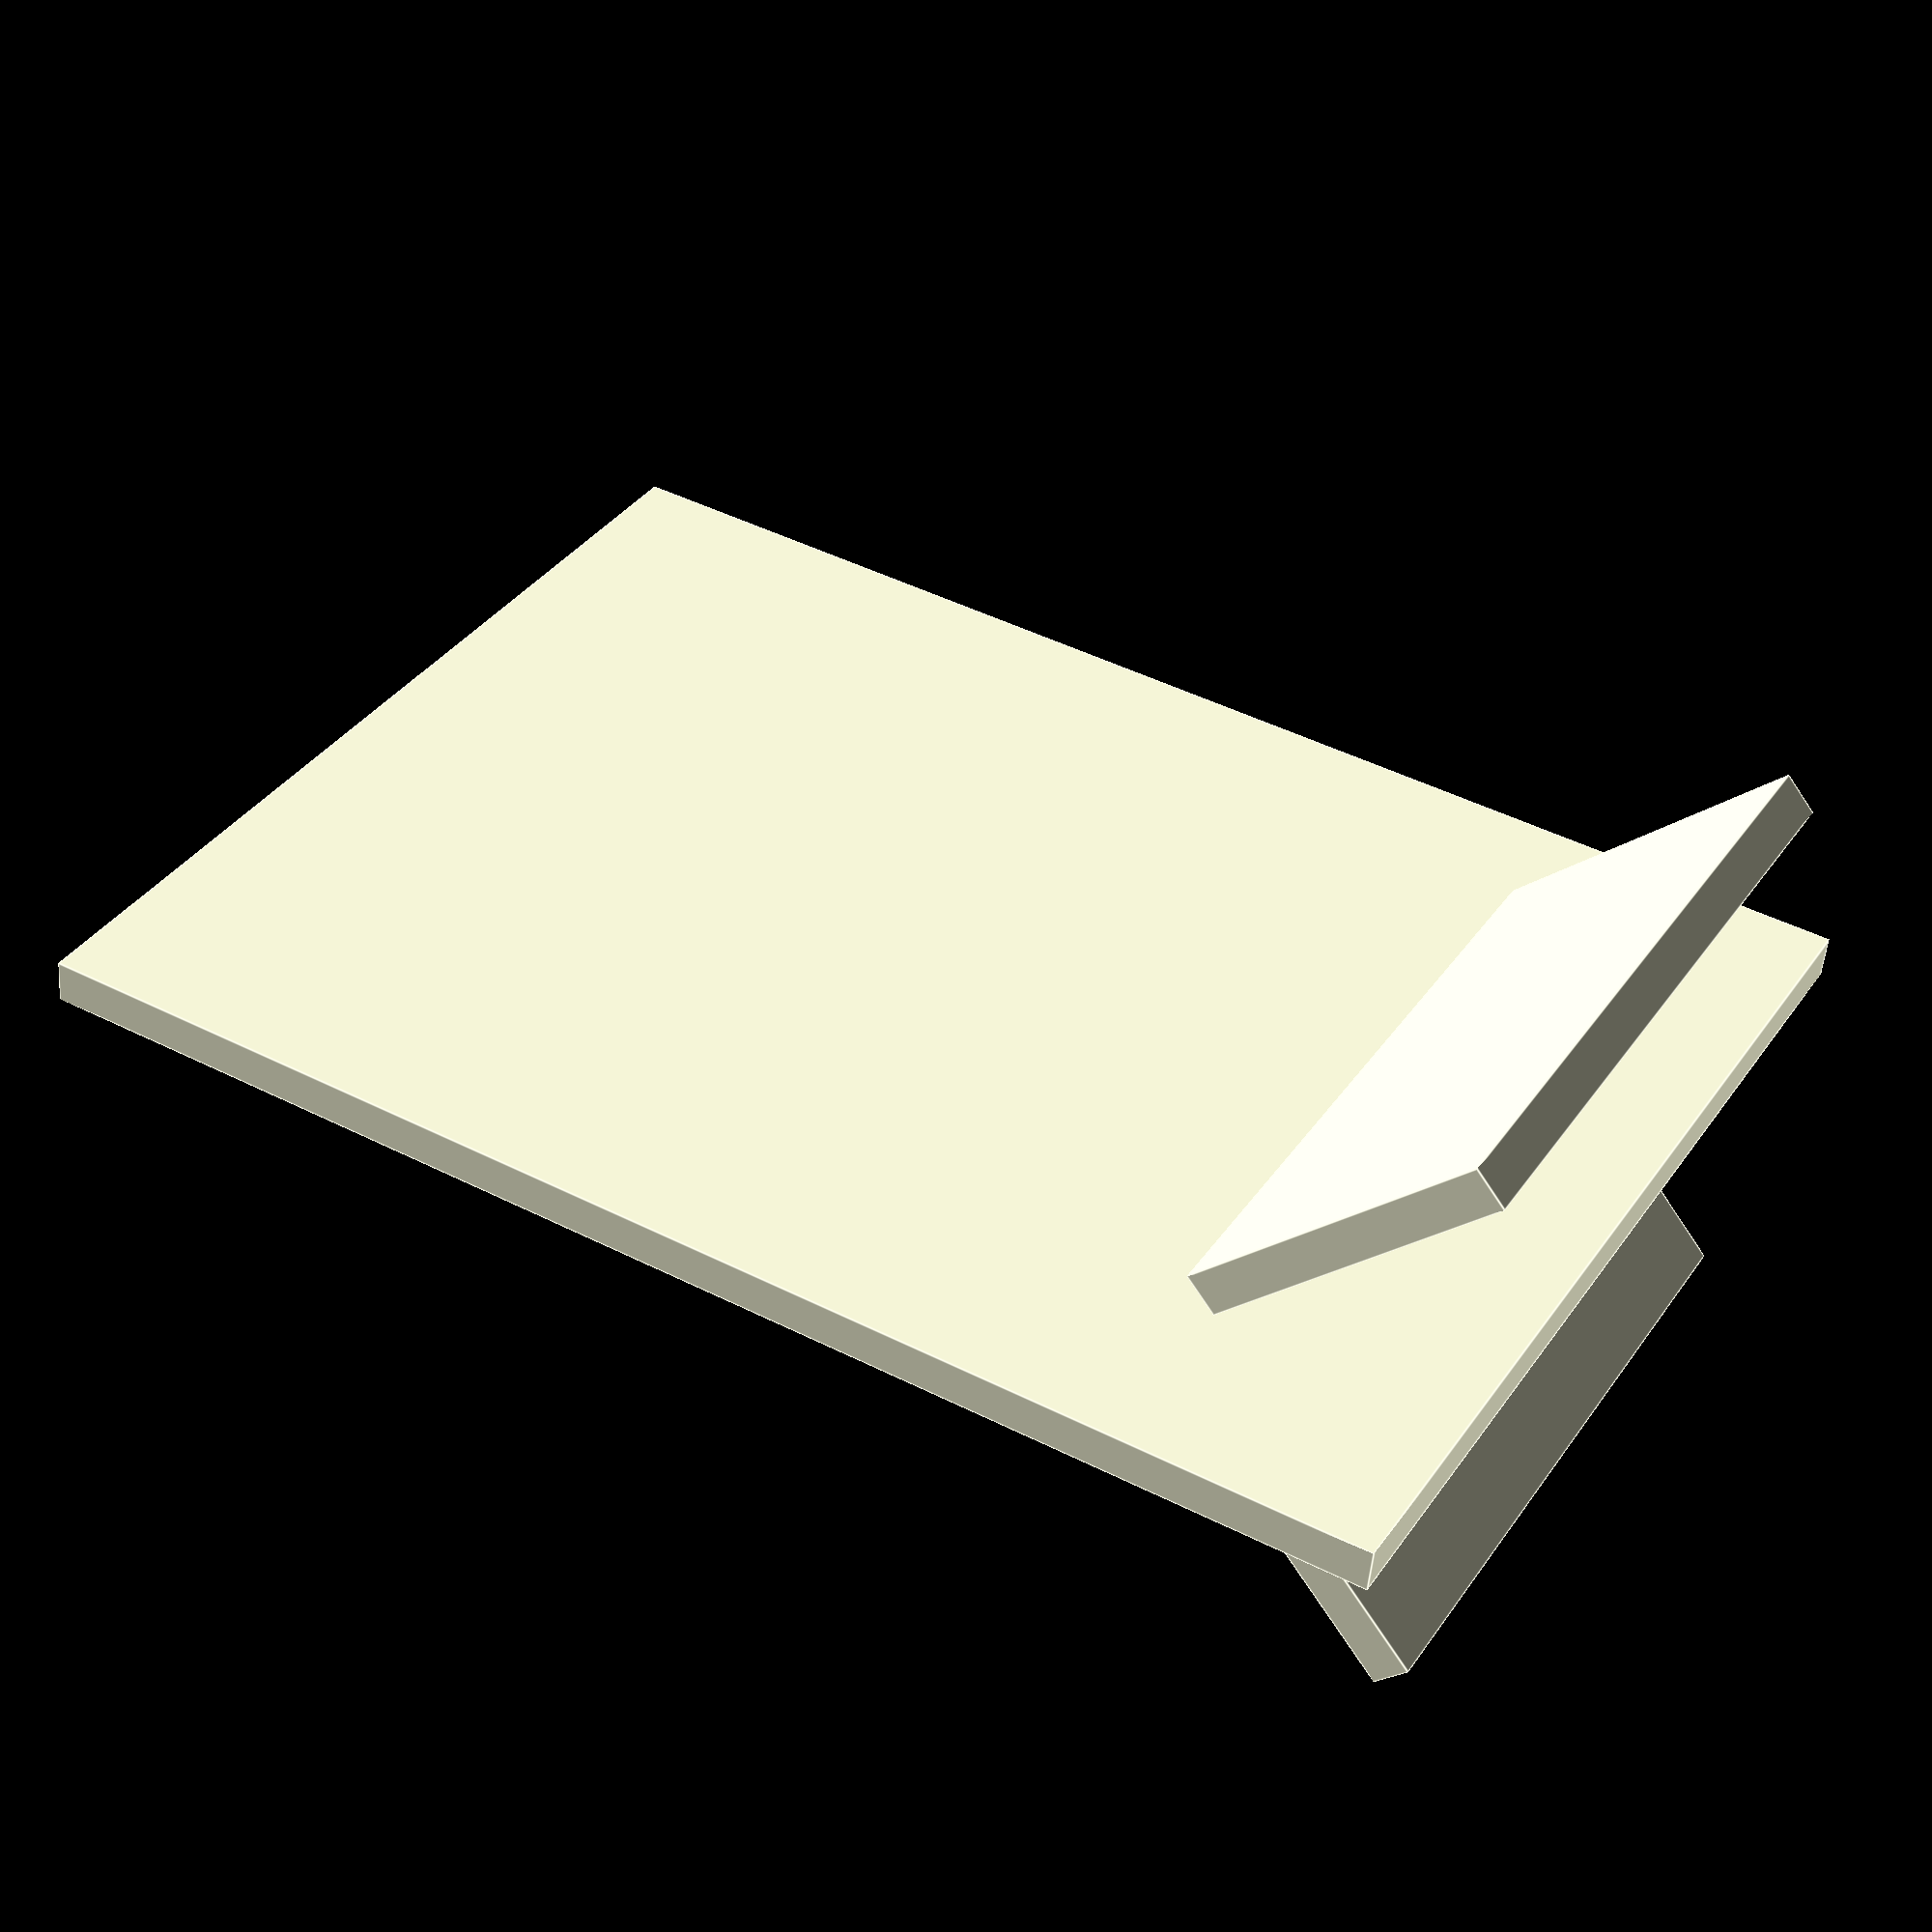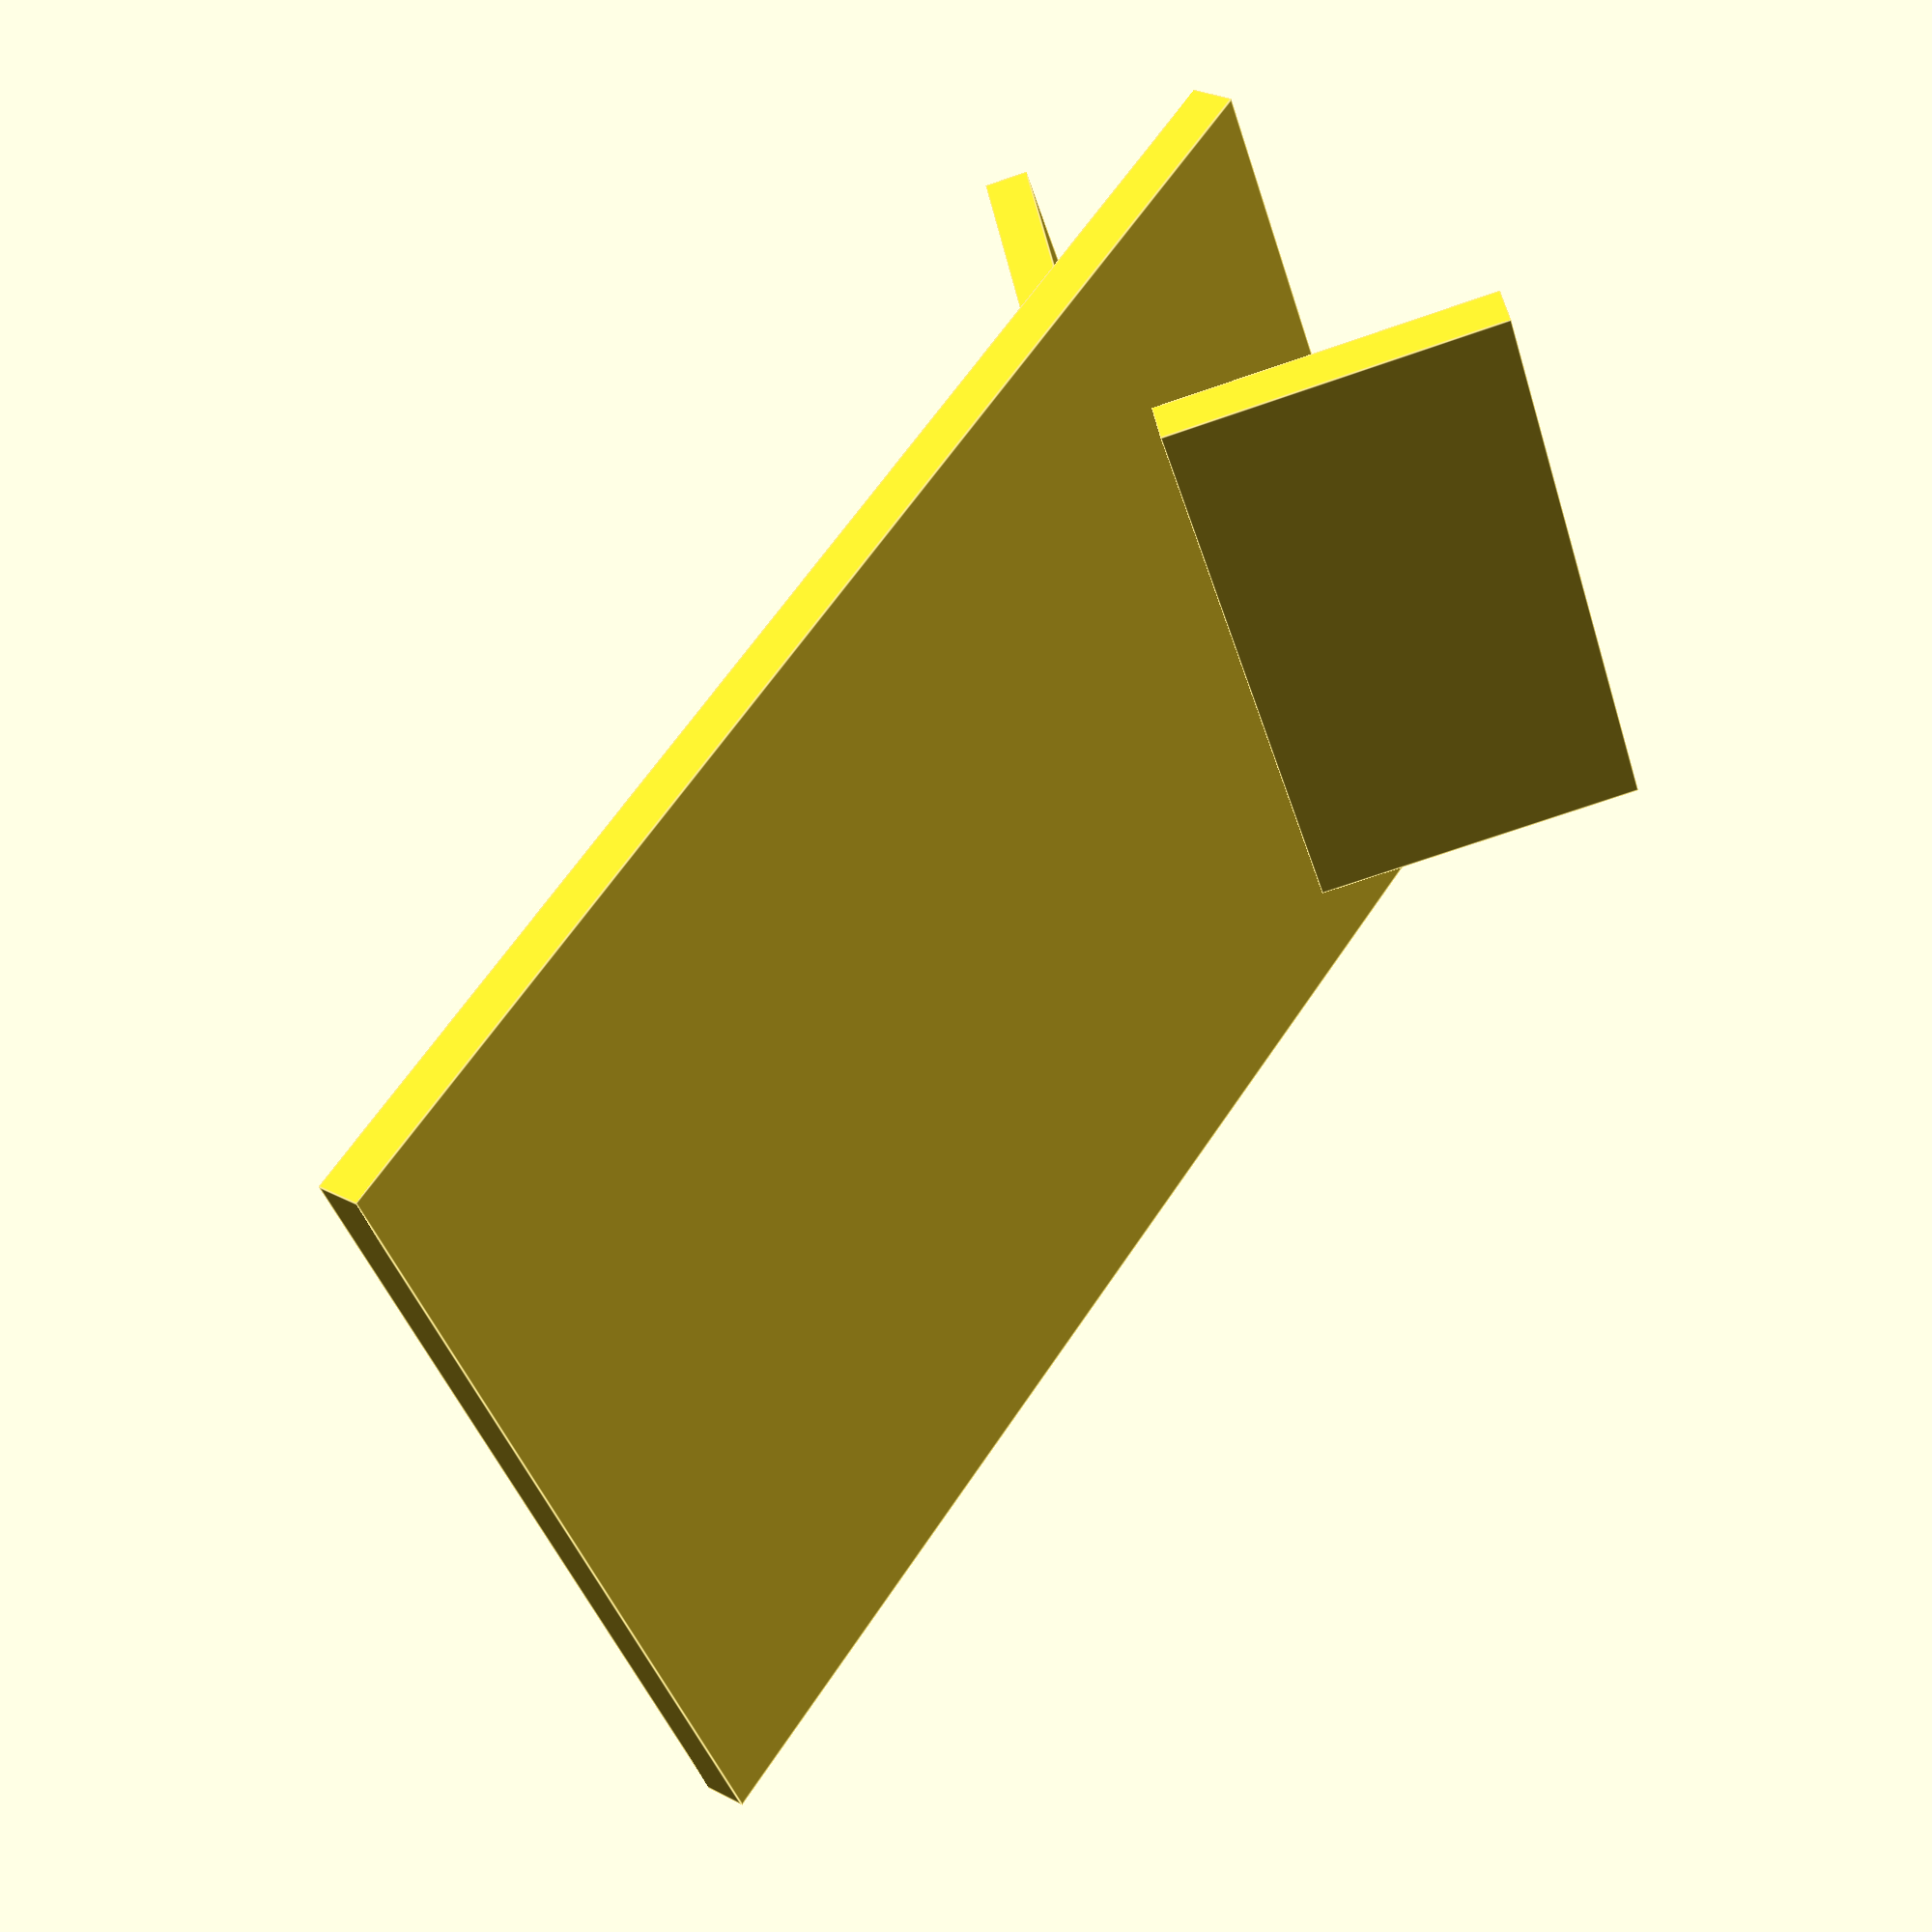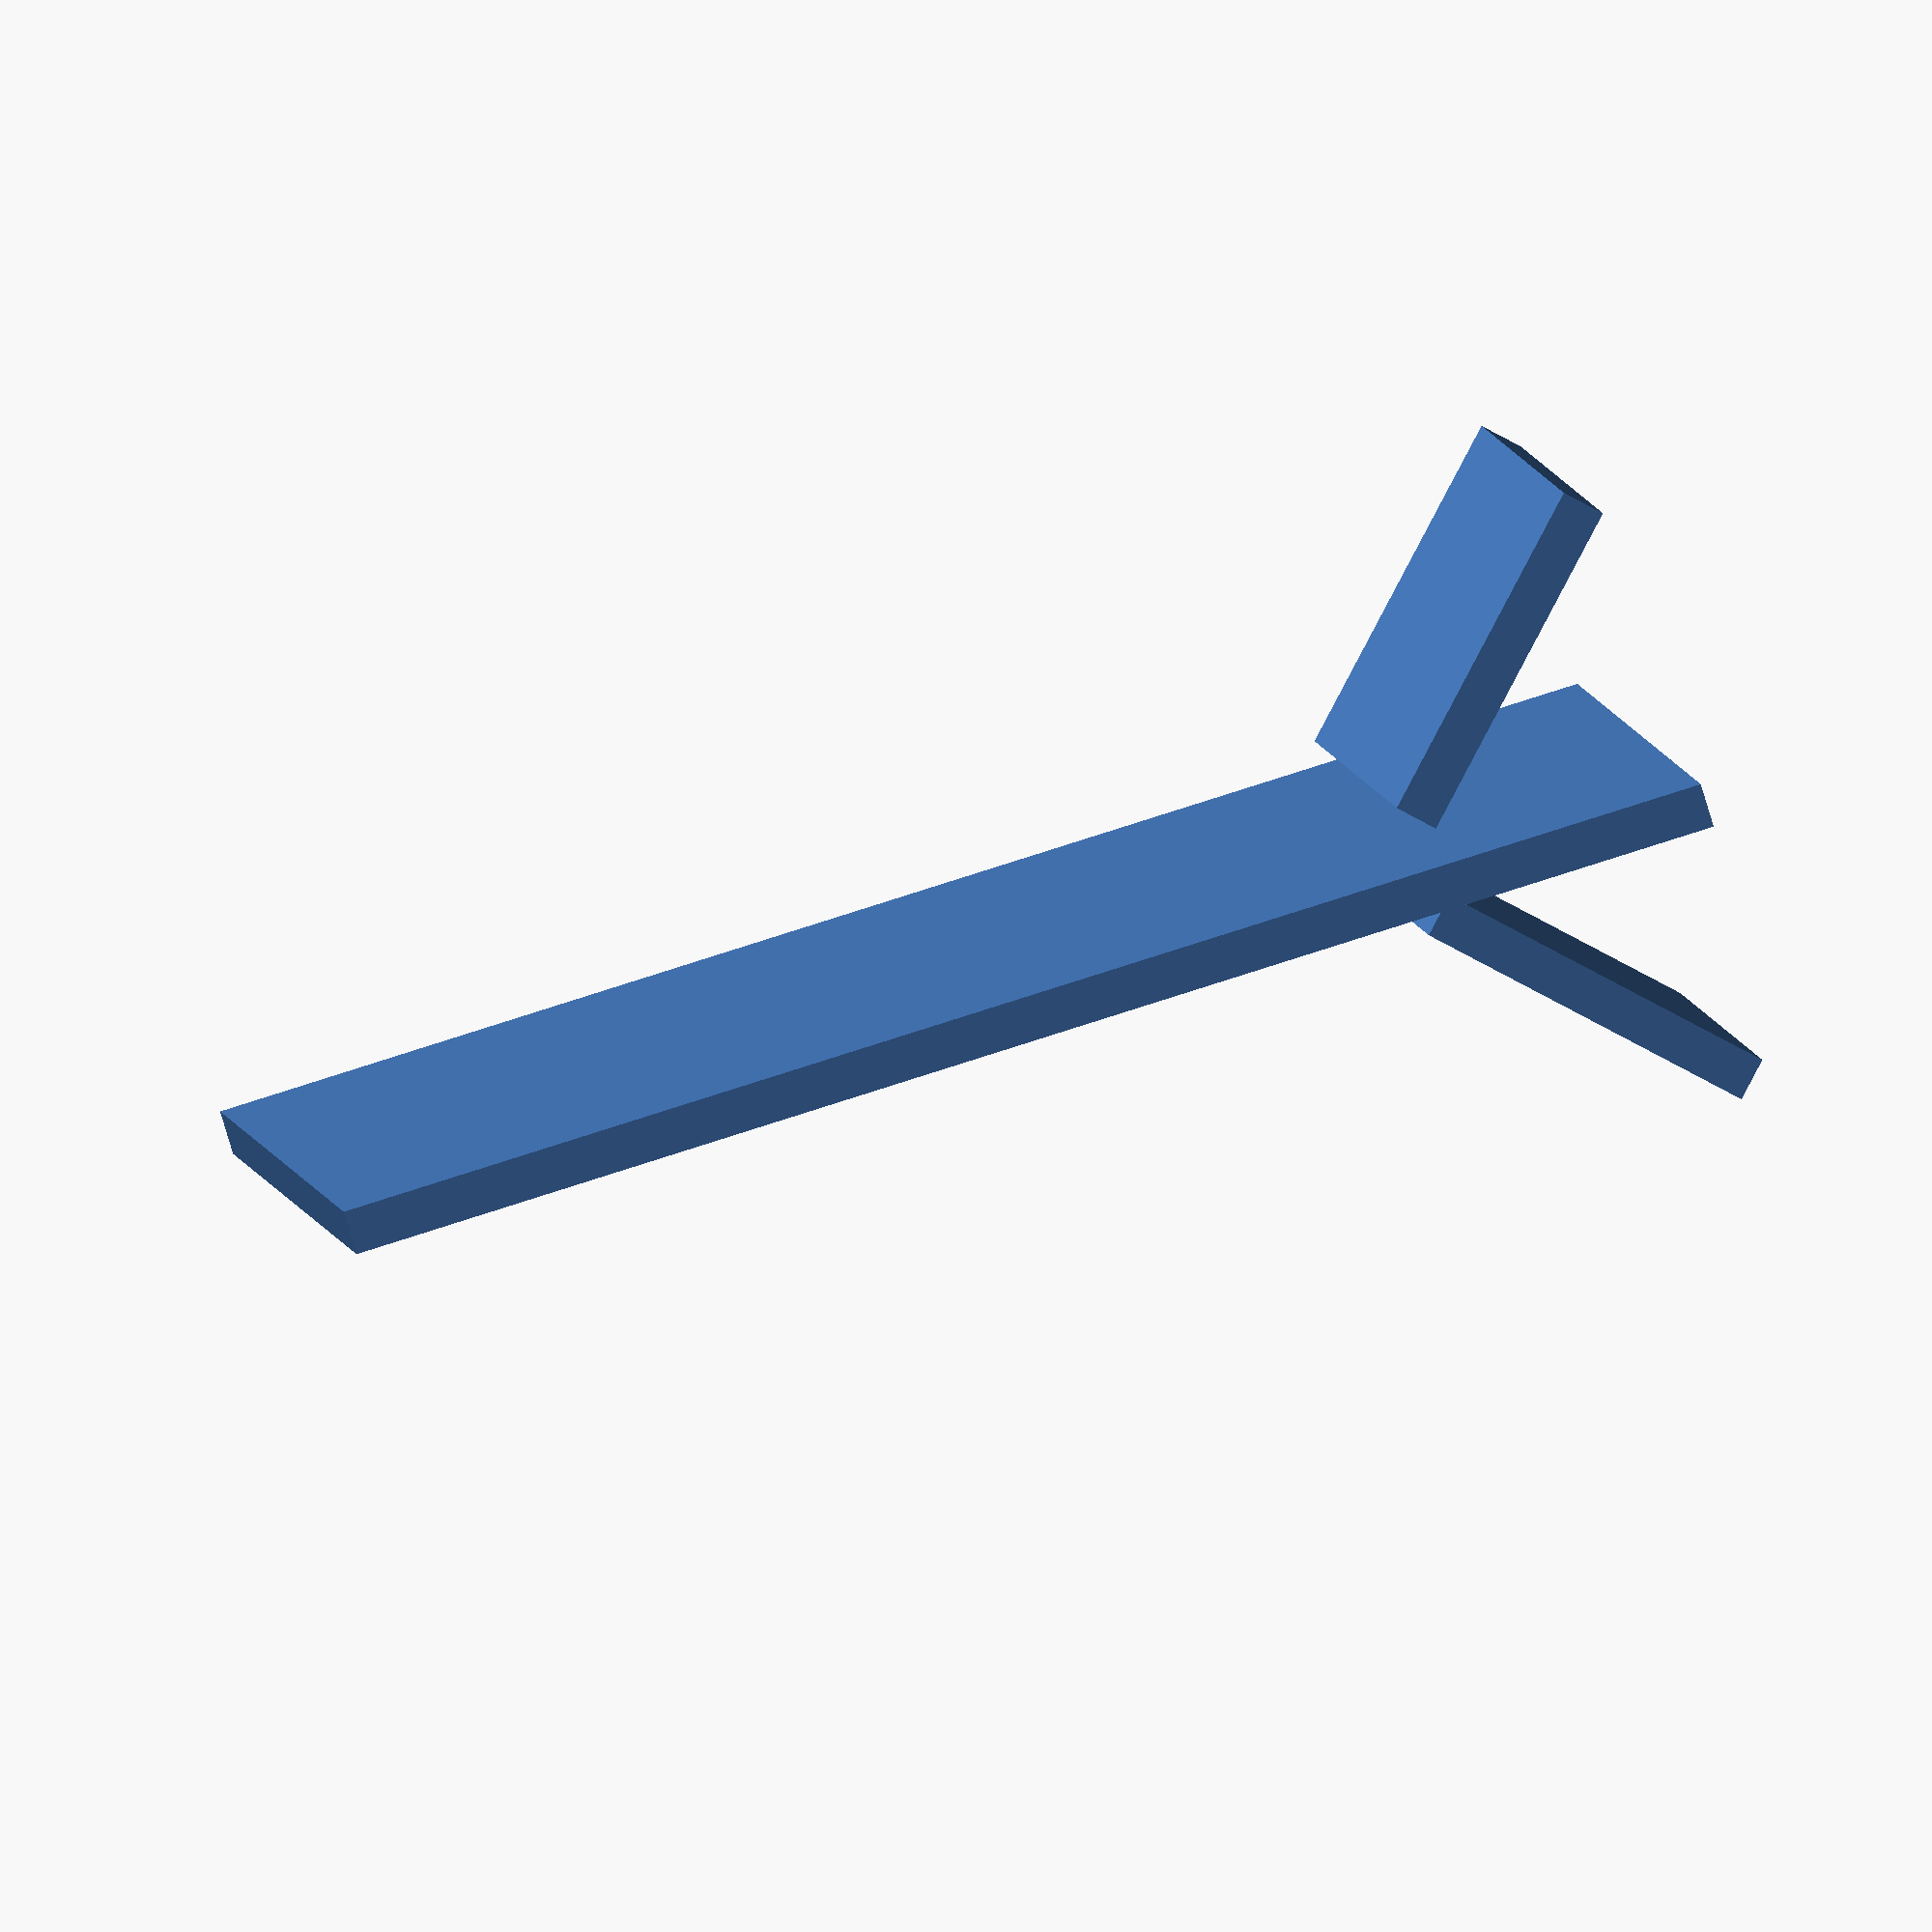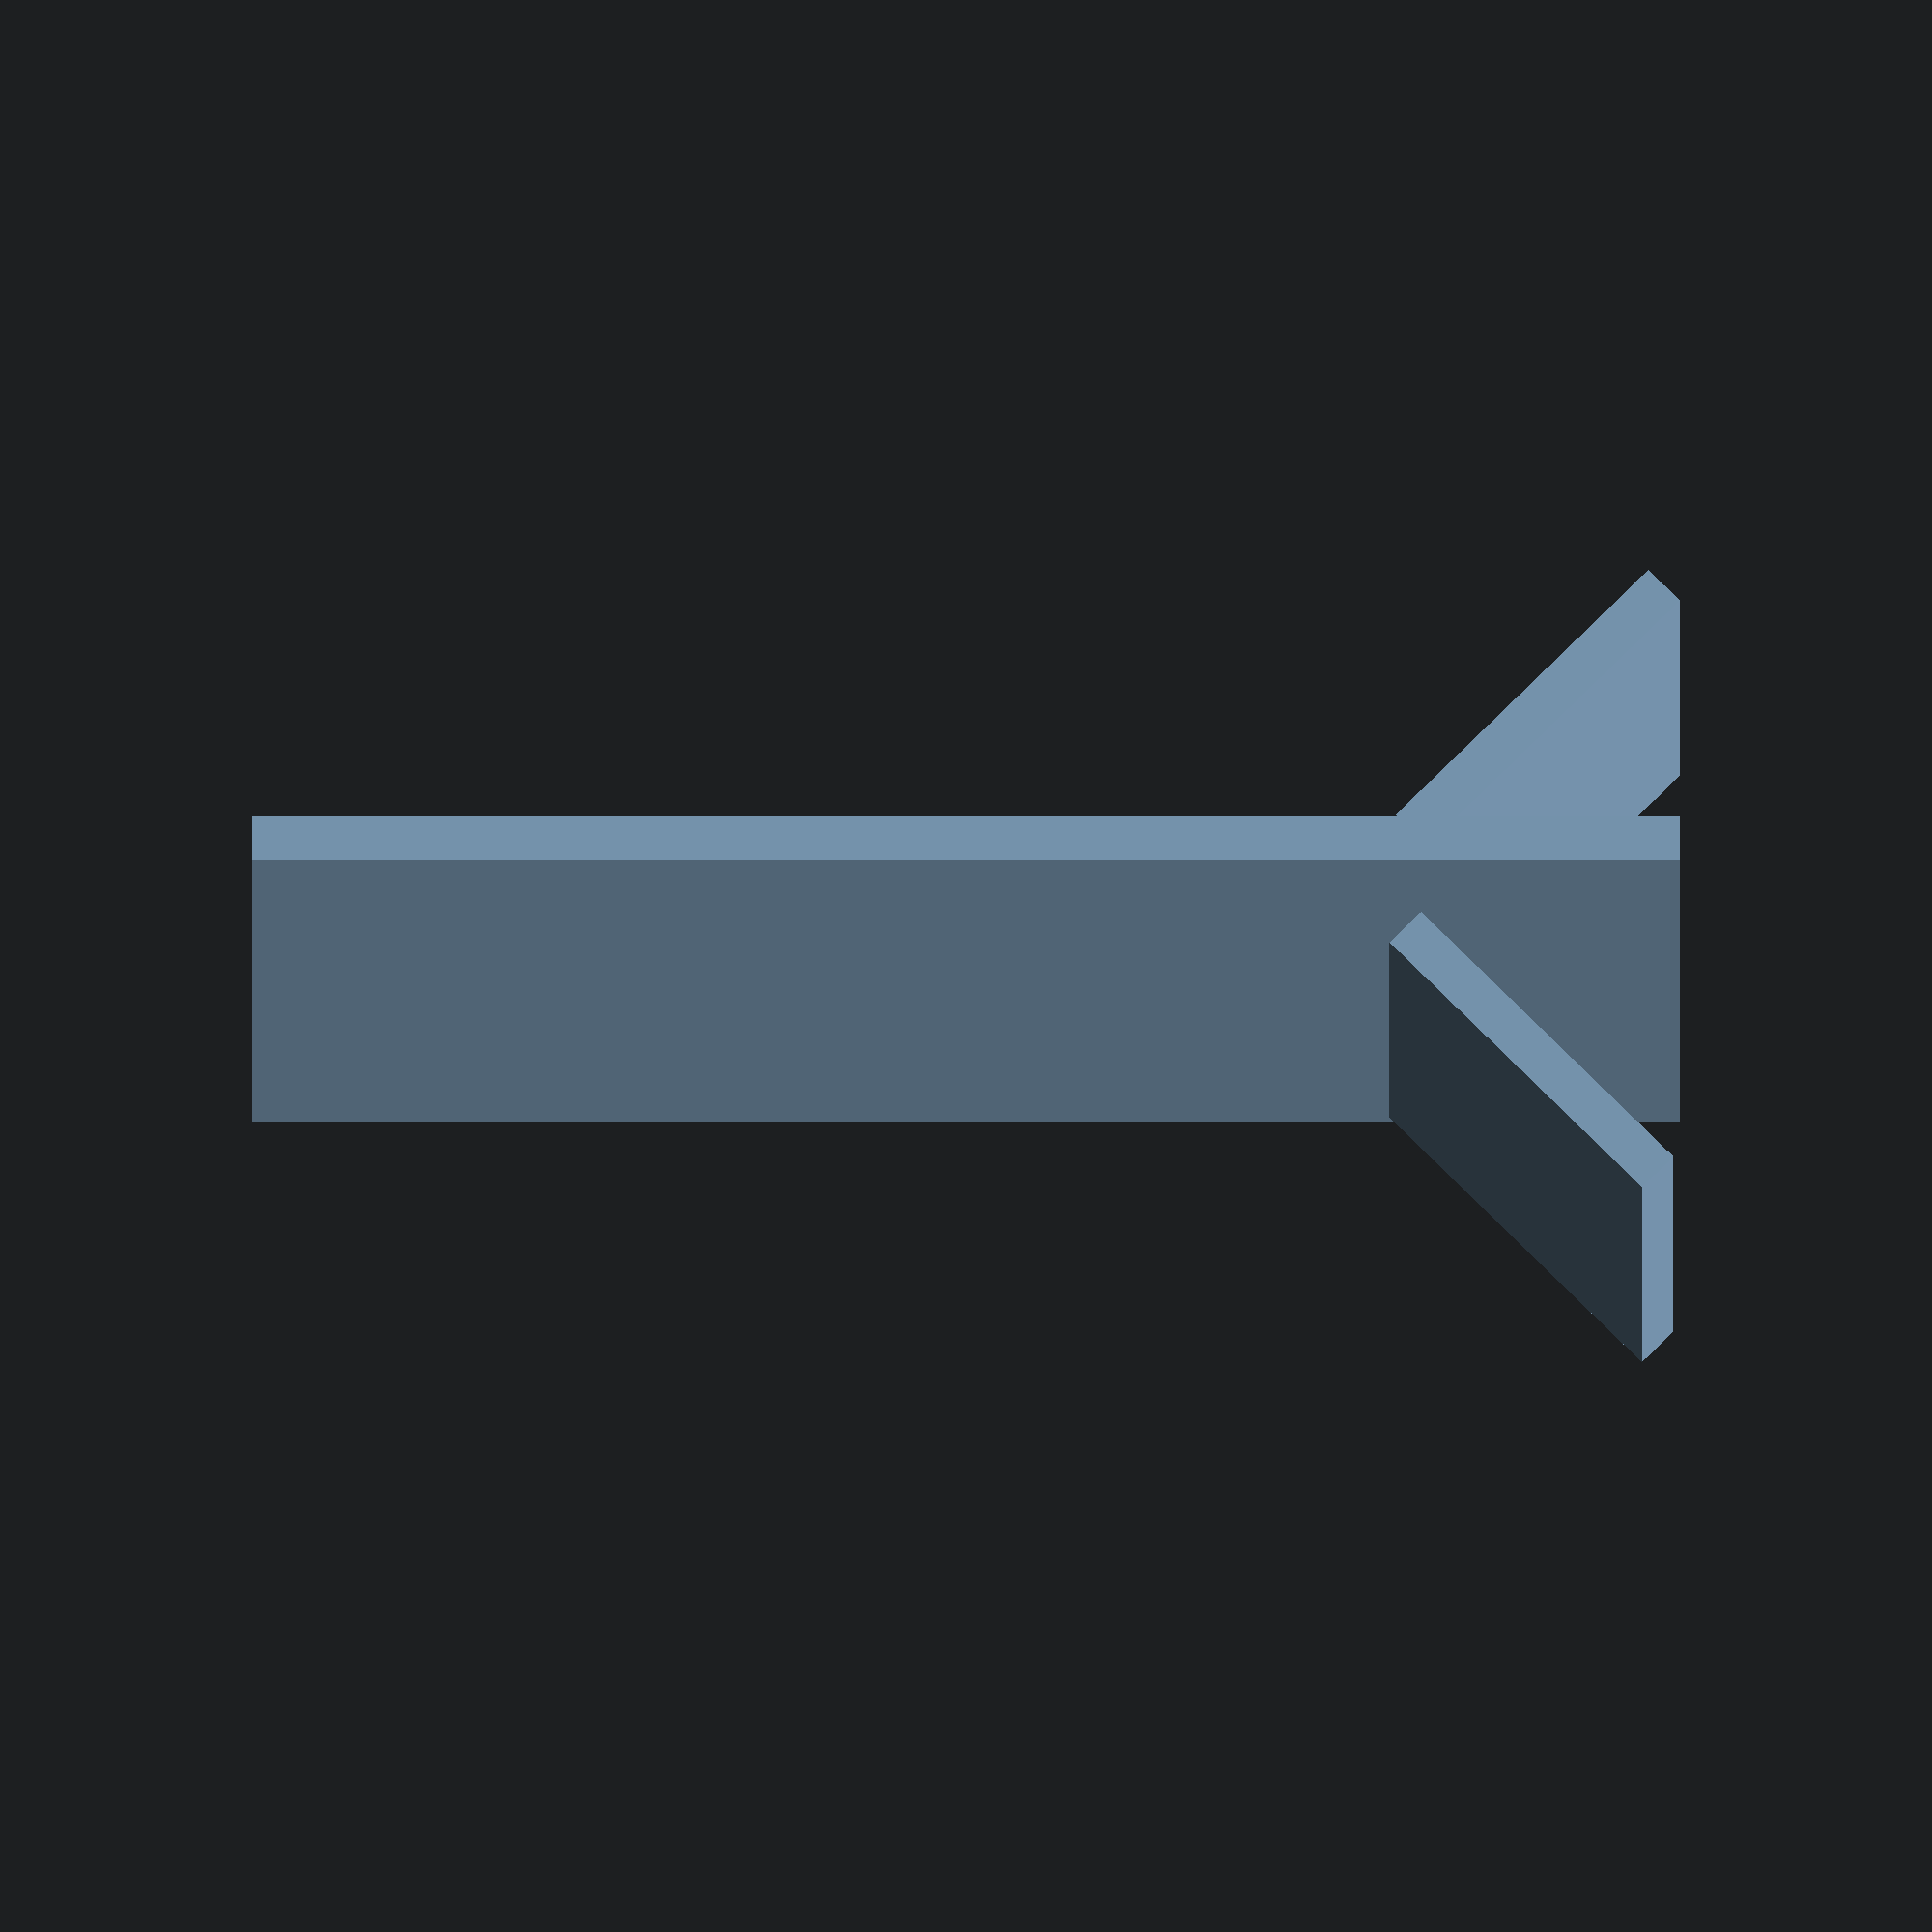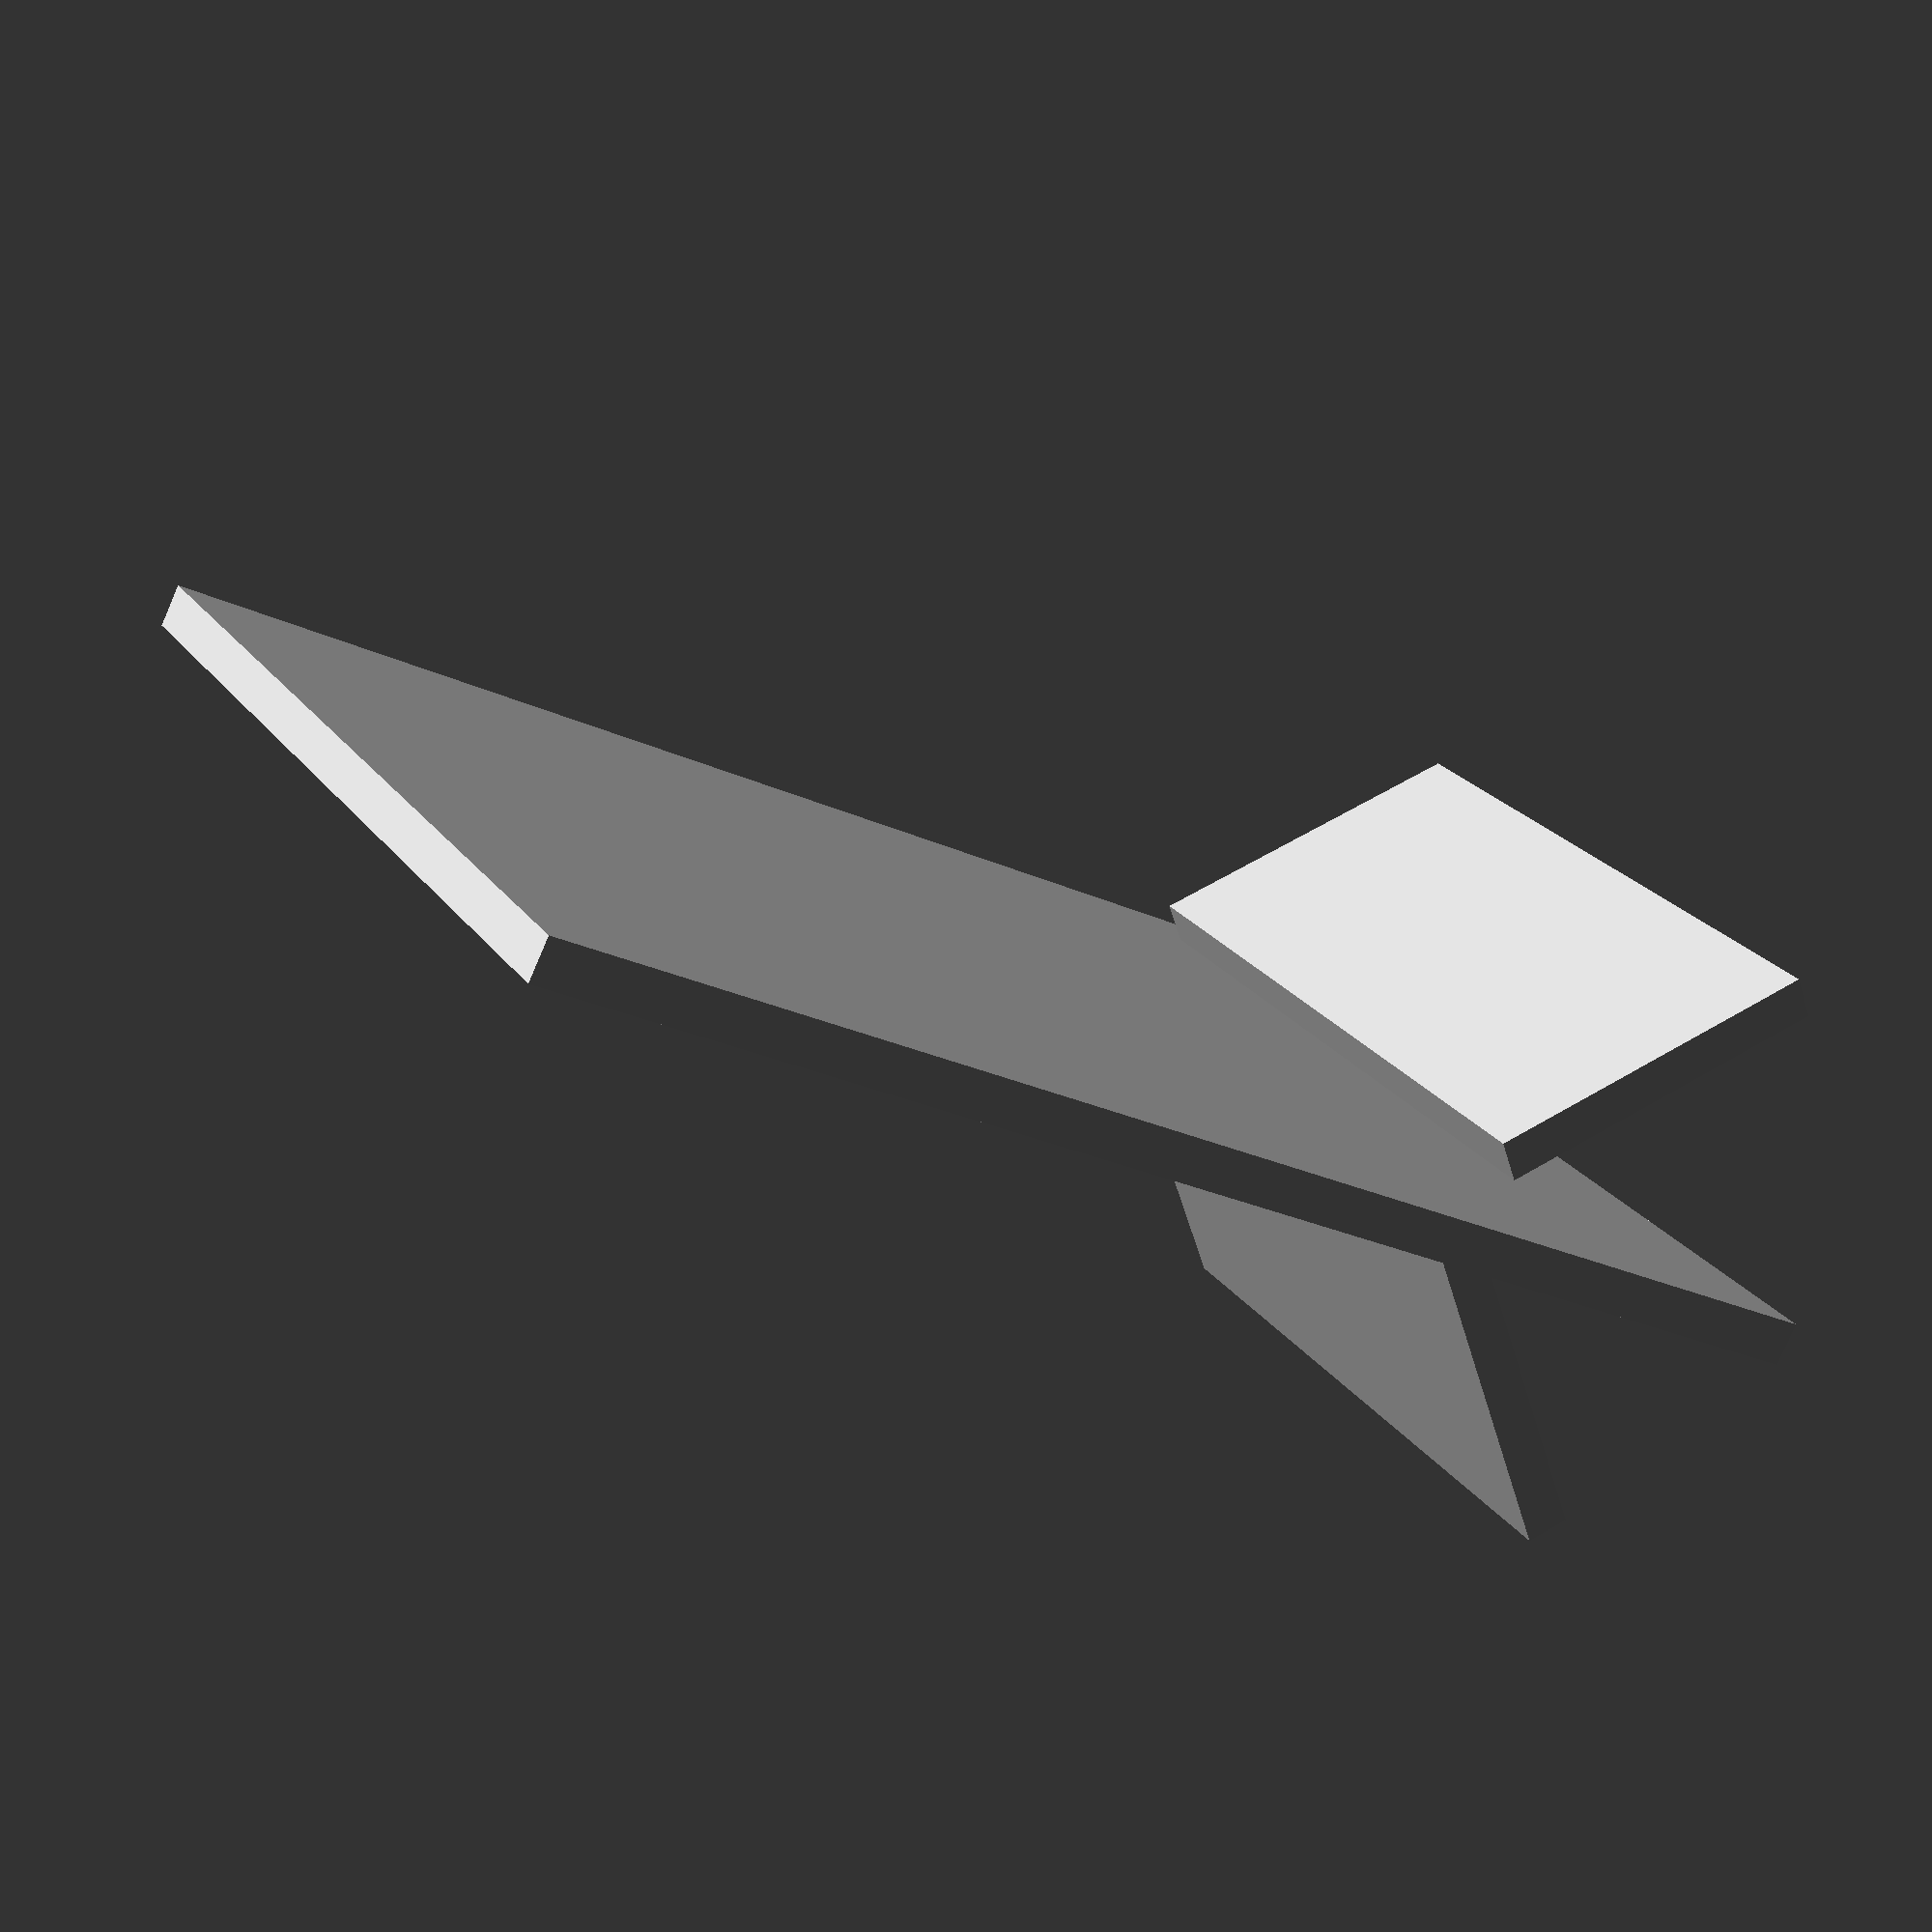
<openscad>
translate([0,0,0]) cube([120,5,160]);
translate([20,6,29]) rotate([-45,0,0]) cube([80,40,5]);
translate([20,-30,0]) rotate([45,0,0]) cube([80,40,5]);
*translate([0,-45,0]) cube([120,90,1]);
</openscad>
<views>
elev=134.2 azim=350.9 roll=59.9 proj=p view=edges
elev=298.6 azim=250.8 roll=33.2 proj=p view=edges
elev=105.4 azim=291.8 roll=108.1 proj=o view=wireframe
elev=101.2 azim=267.0 roll=90.0 proj=o view=wireframe
elev=207.1 azim=43.1 roll=125.5 proj=p view=solid
</views>
